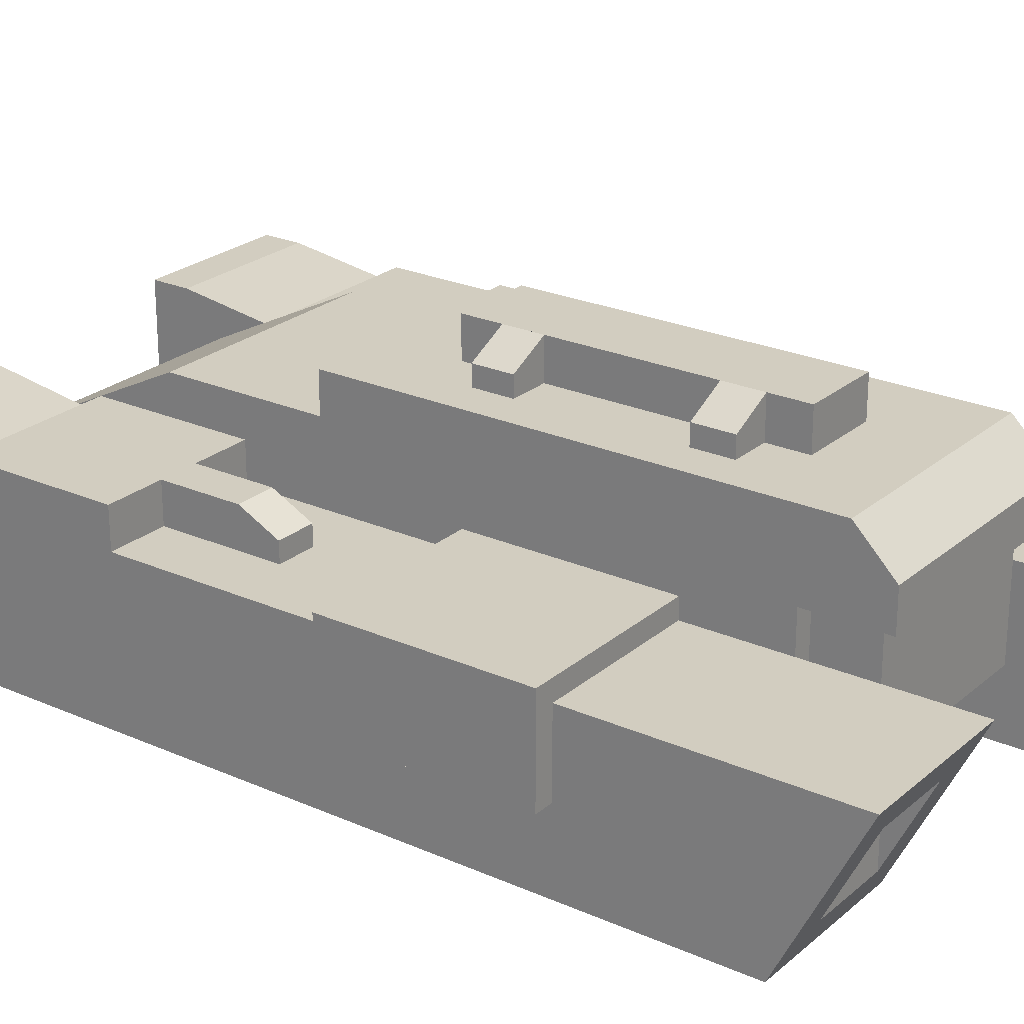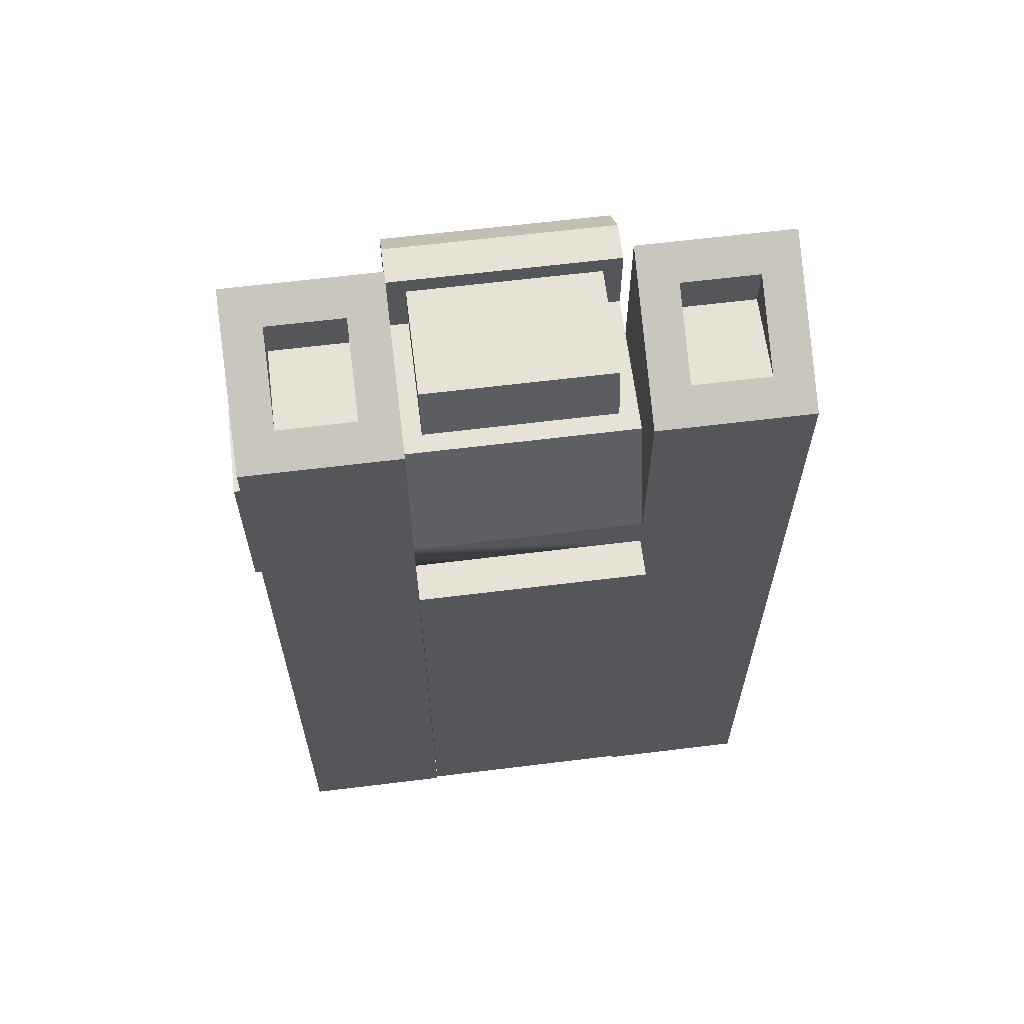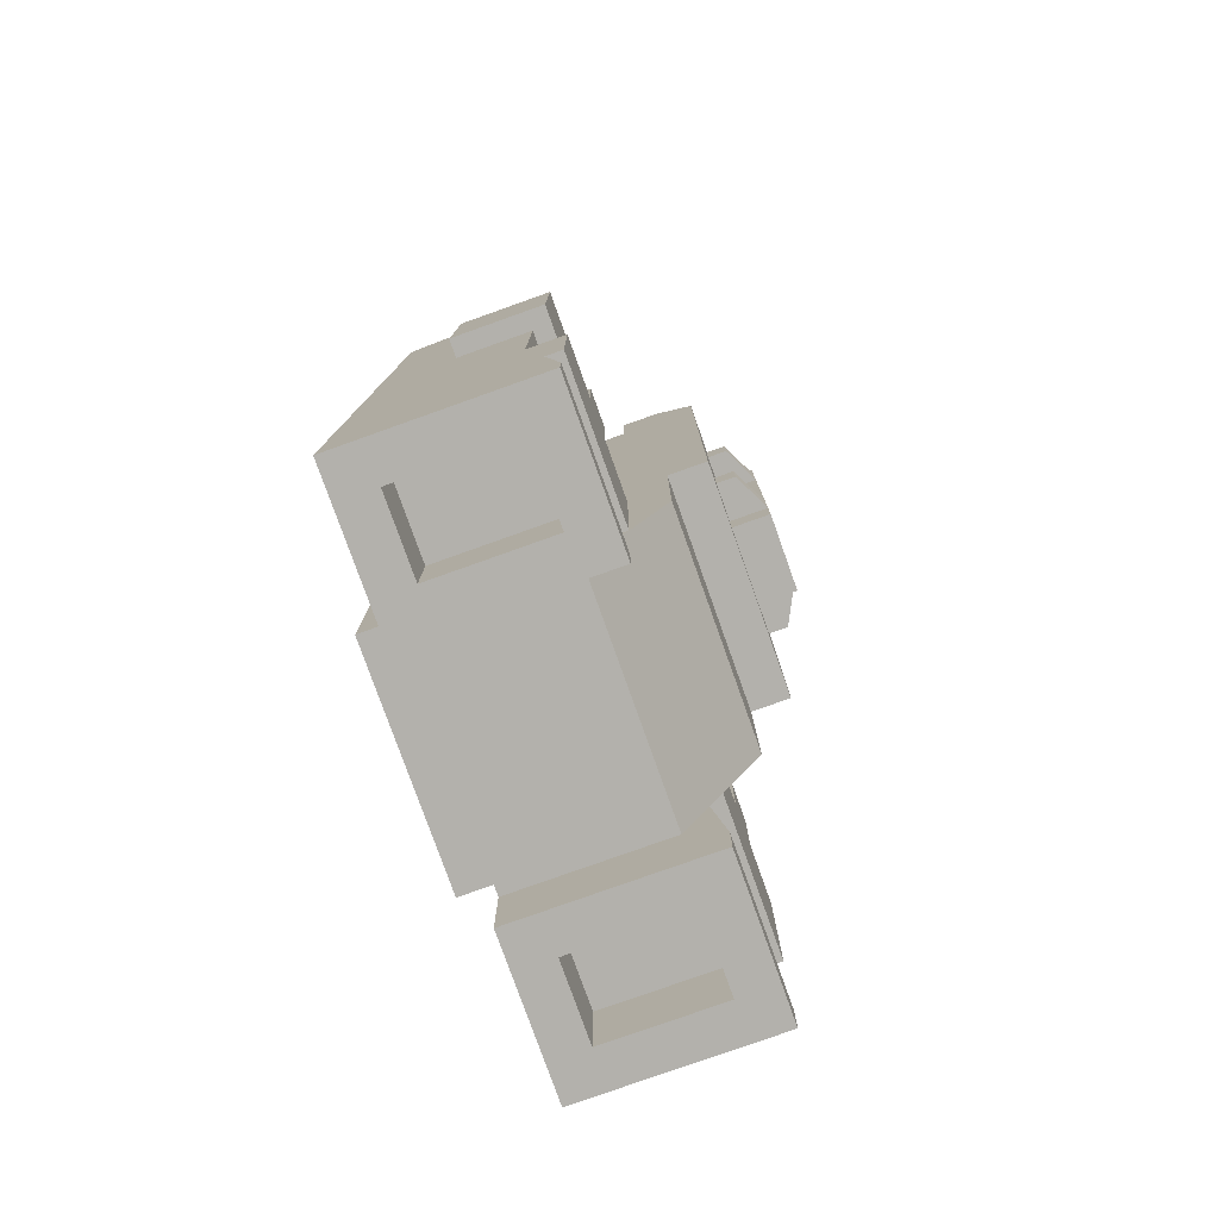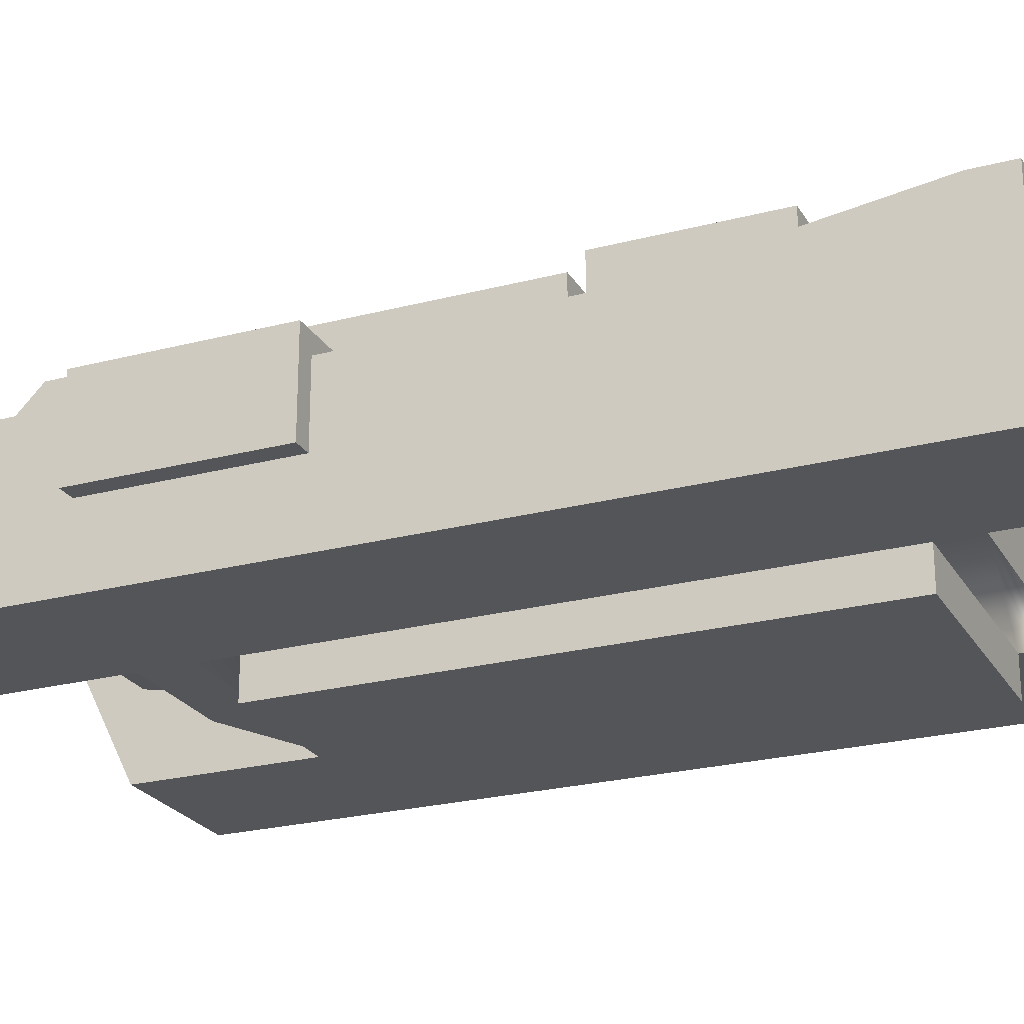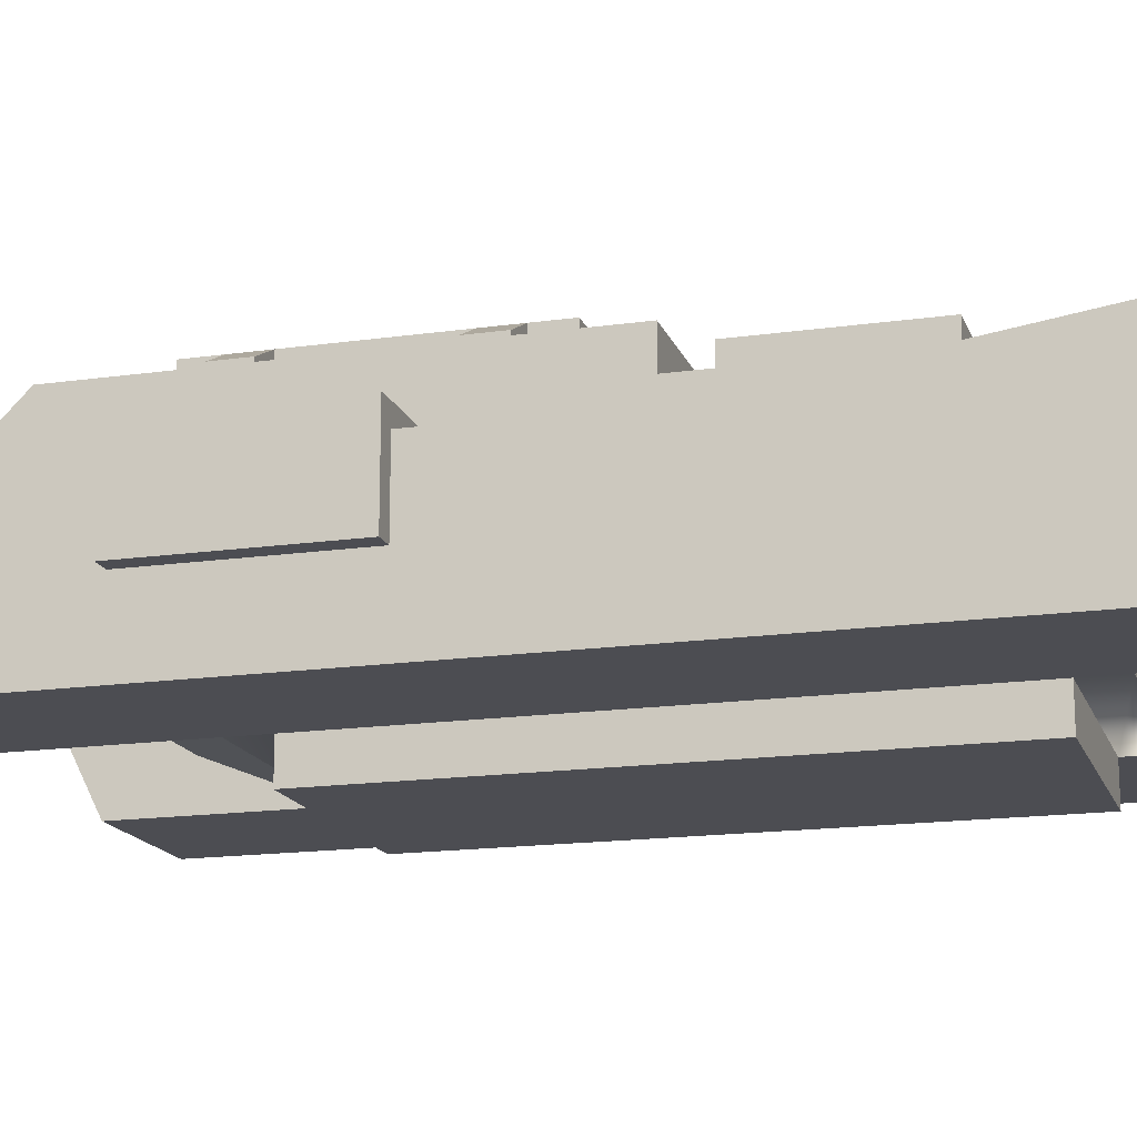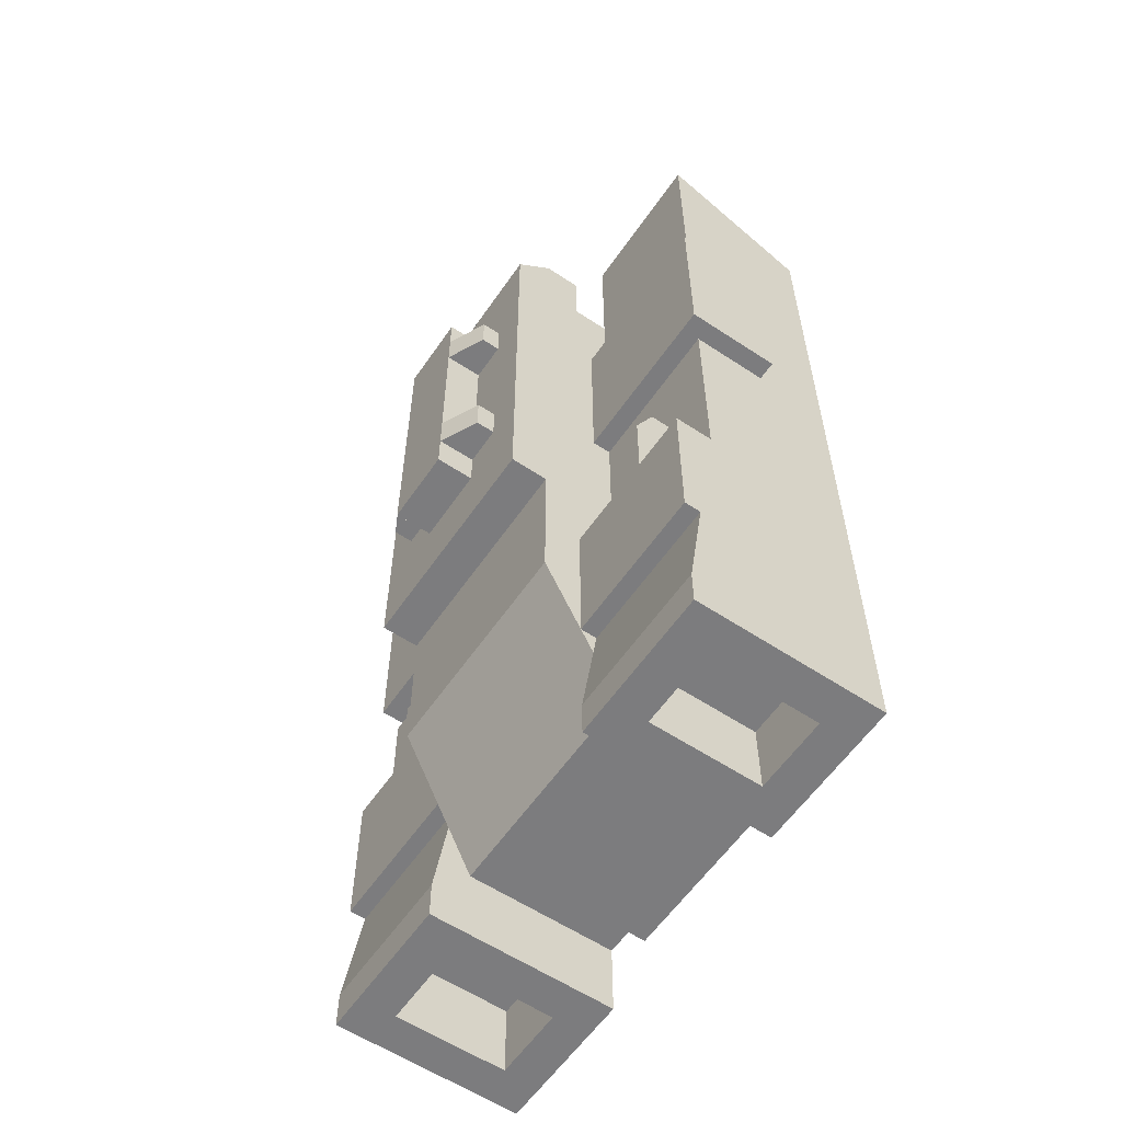
<metadata>
{"format":"obj","ext":"obj","renderer":"f3d","projection":"perspective","resolution":1024,"background":"white","views":[{"elev":24.3,"azim":-53.8,"up":"+Y"},{"elev":63.4,"azim":-7.1,"up":"+Z"},{"elev":-79.0,"azim":109.6,"up":"+Z"},{"elev":-24.0,"azim":113.6,"up":"+Y"},{"elev":-16.4,"azim":106.3,"up":"+Y"},{"elev":-58.9,"azim":-124.3,"up":"+Z"}]}
</metadata>
<code>
o craft_cargoB
v 0.3 0.6 -1.25
v 0.7 0.6 -1.15
v 0.7 0.6 -1.25
v 0.3 0.6 -1.15
v 0.3 0.5667 -0.9167
v 0.3 0.5571 -0.85
v 0.7 0.5571 -0.85
v 0.3 0.1 -1.05
v 0.3 0.1 -1.25
v 0.3 0.5 -1.05
v 0.7 0.5 1.25
v 0.7 0.3 0.6
v 0.7 0.5 0.6
v 0.7 0.1 1.05
v 0.7 0.3 0.1
v 0.7 0.1 -1.25
v 0.7 0.5 -0.45
v 0.7 0.5 0.1
v 0.3 0.5 0.6
v 0.3 0.5 1.25
v 0.3 0.5 0.85
v 0.6 0.1894 1.095
v 0.3 0.1 1.05
v 0.6 0.4106 1.205
v 0.4 0.4106 1.205
v 0.4 0.1894 1.095
v 0.3 0.5 -0.45
v 0.45 0.5 -0.15
v 0.45 0.5 -0.45
v 0.3 0.5 -0.25
v 0.3 0.5 0.1
v 0.55 0.5 -0.15
v 0.55 0.5 -0.45
v -0.3 0.5 -1.05
v -0.3 0.1 -1.05
v 0.3 0.6 -0.85
v 0.3 0.7 -0.65
v 0.3 0.6 -0.45
v 0.3 0.7 -0.25
v -0.3 0.7 -0.65
v -0.3 0.6 -0.85
v -0.3 0.5667 -0.9167
v -0.3 0.7 -0.25
v -0.3 0.5571 -0.85
v -0.3 0.6 -0.45
v -0.3 0.5 -0.25
v -0.3 0.5 -0.45
v -0.7 0.6 -1.15
v -0.3 0.6 -1.15
v -0.7 0.5571 -0.85
v -0.7 0.6 -1.25
v -0.3 0.6 -1.25
v -0.3 0.5 0.6
v -0.3 0.5 1.25
v -0.3 0.5 0.85
v -0.7 0.5 0.6
v -0.7 0.5 1.25
v -0.7 0.5 -0.45
v -0.55 0.5 -0.15
v -0.55 0.5 -0.45
v -0.7 0.5 0.1
v -0.45 0.5 -0.15
v -0.3 0.5 0.1
v -0.45 0.5 -0.45
v -0.7 0.1 -1.25
v -0.7 0.3 0.1
v -0.7 0.1 1.05
v -0.7 0.3 0.6
v -0.3 0.1 1.05
v -0.4 0.1894 1.095
v -0.4 0.4106 1.205
v -0.6 0.4106 1.205
v -0.6 0.1894 1.095
v -0.3 0.1 -1.25
v 0.3 0.22 0.85
v 0.3 0.1 0.55
v -0.3 0.22 0.85
v -0.3 0.1 0.55
v 0.25 0.27 0.85
v 0.25 0.6 0.85
v 0.3 0.6 0.85
v -0.25 0.27 0.85
v -0.25 0.6 0.85
v -0.3 0.6 0.85
v 0.3 0.6 1.05
v 0.25 0.6 1
v -0.3 0.6 1.05
v -0.25 0.6 1
v -0.3 0.1 0.45
v -0.3 0.1 -0.95
v 0.3 0.1 -0.95
v 0.3 0.1 0.45
v 0.3 -0 0.45
v -0.3 0 -0.95
v 0.3 0 -0.95
v -0.3 -0 0.45
v 0.7 0.6 -0.85
v 0.7 0.6 -0.45
v 0.55 0.6 -0.45
v 0.55 0.6 -0.25
v 0.45 0.6 -0.45
v 0.45 0.6 -0.25
v 0.4 0.2 -1.25
v 0.4 0.5 -1.25
v 0.6 0.5 -1.25
v 0.6 0.2 -1.25
v 0.55 0.55 -0.15
v 0.45 0.55 -0.15
v -0.6 0.2 -1.25
v -0.6 0.5 -1.25
v -0.4 0.5 -1.25
v -0.4 0.2 -1.25
v -0.7 0.6 -0.85
v -0.45 0.6 -0.45
v -0.45 0.6 -0.25
v -0.55 0.6 -0.45
v -0.7 0.6 -0.45
v -0.55 0.6 -0.25
v -0.55 0.55 -0.15
v -0.45 0.55 -0.15
v 0.2 0.85 0.15
v 0.1 0.8 0.15
v 0.2 0.8 0.15
v 0.1 0.9 0.15
v 0.2 0.8 0.05
v 0.2 0.85 0.05
v 0.1 0.9 0.05
v 0.1 0.8 0.05
v -0.1 0.9 -0.05
v 0.1 0.8 -0.05
v -0.1 0.8 -0.05
v 0.1 0.9 -0.05
v -0.1 0.8 0.05
v -0.1 0.9 0.05
v -0.2 0.8 0.15
v -0.2 0.85 0.05
v -0.2 0.8 0.05
v -0.2 0.85 0.15
v 0.2 0.85 0.65
v 0.1 0.8 0.65
v 0.2 0.8 0.65
v 0.1 0.9 0.65
v 0.1 0.9 0.75
v -0.1 0.8 0.75
v 0.1 0.8 0.75
v -0.1 0.9 0.75
v 0.1 0.9 0.55
v 0.2 0.85 0.55
v 0.2 0.8 0.55
v -0.1 0.9 0.15
v -0.1 0.8 0.15
v -0.1 0.8 0.55
v -0.1 0.9 0.55
v -0.1 0.9 0.65
v -0.2 0.8 0.65
v -0.1 0.8 0.65
v -0.2 0.85 0.65
v 0.1 0.8 0.55
v -0.2 0.85 0.55
v -0.2 0.8 0.55
v 0.4 0.4106 1.095
v 0.6 0.4106 1.095
v 0.6 0.2 -1.05
v 0.4 0.2 -1.05
v 0.4 0.5 -1.05
v 0.6 0.5 -1.05
v -0.4 0.2 -1.05
v -0.6 0.2 -1.05
v -0.6 0.5 -1.05
v -0.4 0.5 -1.05
v -0.4 0.4106 1.095
v -0.6 0.4106 1.095
v -0.25 0.3 1
v 0.25 0.3 1
v 0.75 0.55 0.6
v 0.75 0.3 0.6
v 0.3 0.55 0.6
v 0.75 0.55 0.1
v 0.75 0.3 0.1
v 0.3 0.55 0.1
v -0.75 0.3 0.6
v -0.75 0.55 0.1
v -0.75 0.3 0.1
v -0.75 0.55 0.6
v -0.3 0.55 0.6
v -0.3 0.55 0.1
v 0.3 0.8 0.95
v -0.3 0.8 0.95
v 0.3 0.8 -0.25
v -0.3 0.8 -0.25
v -0.3 0.7 1.05
v 0.3 0.7 1.05
f 1 2 3
f 2 1 4
f 4 5 2
f 6 2 5
f 2 6 7
f 8 1 9
f 1 8 4
f 4 8 10
f 4 10 5
f 11 12 13
f 12 11 14
f 14 15 12
f 16 15 14
f 16 2 15
f 2 16 3
f 15 2 7
f 15 7 17
f 15 17 18
f 19 11 13
f 11 19 20
f 20 19 21
f 14 22 23
f 22 14 11
f 22 11 24
f 24 11 25
f 26 23 22
f 23 26 20
f 20 26 25
f 20 25 11
f 27 28 29
f 28 27 30
f 28 30 31
f 31 32 28
f 18 32 31
f 32 18 17
f 32 17 33
f 34 8 35
f 8 34 10
f 36 6 5
f 37 38 36
f 38 37 39
f 38 39 27
f 27 39 30
f 34 5 10
f 5 34 36
f 40 36 34
f 36 40 37
f 40 34 41
f 42 41 34
f 40 39 37
f 39 40 43
f 41 42 44
f 45 40 41
f 40 45 43
f 43 45 46
f 46 45 47
f 48 42 49
f 50 42 48
f 42 50 44
f 51 49 52
f 49 51 48
f 53 54 55
f 54 53 56
f 54 56 57
f 58 59 60
f 61 59 58
f 61 62 59
f 63 62 61
f 63 64 62
f 46 64 63
f 64 46 47
f 65 66 51
f 66 65 67
f 51 66 48
f 48 66 50
f 50 66 58
f 66 67 68
f 68 67 56
f 56 67 57
f 61 58 66
f 69 70 67
f 70 69 54
f 70 54 71
f 71 54 72
f 73 67 70
f 67 73 57
f 57 73 72
f 57 72 54
f 42 34 49
f 35 49 34
f 74 49 35
f 49 74 52
f 23 75 76
f 75 23 21
f 21 23 20
f 54 77 55
f 77 54 69
f 69 78 77
f 77 76 75
f 76 77 78
f 21 79 75
f 79 21 80
f 80 21 81
f 82 75 79
f 82 77 75
f 77 82 55
f 55 82 83
f 55 83 84
f 85 86 81
f 86 85 87
f 86 87 88
f 88 87 83
f 83 87 84
f 80 81 86
f 69 89 78
f 89 69 90
f 90 69 35
f 35 69 74
f 74 69 65
f 65 69 67
f 23 16 14
f 16 23 91
f 91 23 76
f 92 91 76
f 8 16 91
f 16 8 9
f 90 8 91
f 8 90 35
f 93 94 95
f 94 93 96
f 92 95 91
f 95 92 93
f 96 90 94
f 90 96 89
f 92 96 93
f 96 92 89
f 78 92 76
f 92 78 89
f 90 95 94
f 95 90 91
f 36 7 6
f 7 36 97
f 97 17 7
f 17 97 98
f 36 98 97
f 98 36 99
f 99 36 100
f 100 36 101
f 101 36 38
f 102 100 101
f 98 33 17
f 33 98 99
f 101 27 29
f 27 101 38
f 9 103 16
f 103 9 1
f 103 1 104
f 104 1 105
f 106 16 103
f 16 106 3
f 3 106 105
f 3 105 1
f 100 33 99
f 33 100 32
f 32 100 107
f 107 28 32
f 28 107 108
f 28 101 29
f 101 28 102
f 102 28 108
f 102 107 100
f 107 102 108
f 65 109 74
f 109 65 51
f 109 51 110
f 110 51 111
f 112 74 109
f 74 112 52
f 52 112 111
f 52 111 51
f 50 41 44
f 41 50 113
f 113 45 41
f 45 113 114
f 114 113 115
f 115 113 116
f 116 113 117
f 118 115 116
f 58 113 50
f 113 58 117
f 59 116 60
f 116 59 118
f 118 59 119
f 118 120 115
f 120 118 119
f 45 64 47
f 64 45 114
f 115 64 114
f 64 115 62
f 62 115 120
f 120 59 62
f 59 120 119
f 60 117 58
f 117 60 116
f 121 122 123
f 122 121 124
f 121 125 126
f 125 121 123
f 127 121 126
f 121 127 124
f 127 125 128
f 125 127 126
f 129 130 131
f 130 129 132
f 133 129 131
f 129 133 134
f 135 136 137
f 136 135 138
f 139 140 141
f 140 139 142
f 143 144 145
f 144 143 146
f 147 139 148
f 139 147 142
f 127 130 132
f 130 127 128
f 139 149 148
f 149 139 141
f 150 135 151
f 135 150 138
f 152 150 151
f 150 152 153
f 124 142 147
f 146 142 124
f 142 146 143
f 146 124 129
f 127 129 124
f 129 127 132
f 146 129 134
f 146 134 150
f 146 150 153
f 146 153 154
f 154 155 156
f 155 154 157
f 136 133 137
f 133 136 134
f 124 158 122
f 158 124 147
f 147 149 158
f 149 147 148
f 144 154 156
f 154 144 146
f 159 154 153
f 154 159 157
f 136 150 134
f 150 136 138
f 159 152 160
f 152 159 153
f 155 159 160
f 159 155 157
f 143 140 142
f 140 143 145
f 25 26 161
f 162 26 22
f 26 162 161
f 25 162 24
f 162 25 161
f 103 163 106
f 163 103 164
f 165 103 104
f 103 165 164
f 24 162 22
f 165 163 164
f 163 165 166
f 163 105 106
f 105 163 166
f 165 105 166
f 105 165 104
f 109 167 112
f 167 109 168
f 169 111 170
f 111 169 110
f 169 109 110
f 109 169 168
f 169 167 168
f 167 169 170
f 167 111 112
f 111 167 170
f 72 171 71
f 171 72 172
f 171 73 70
f 73 171 172
f 72 73 172
f 71 171 70
f 173 83 82
f 83 173 88
f 174 88 173
f 88 174 86
f 86 79 80
f 79 86 174
f 173 79 174
f 79 173 82
f 175 12 176
f 12 175 13
f 13 175 19
f 19 175 177
f 15 178 179
f 178 15 18
f 178 18 31
f 178 31 180
f 12 179 176
f 179 12 15
f 175 179 178
f 179 175 176
f 180 175 178
f 175 180 177
f 181 182 183
f 182 181 184
f 182 185 186
f 185 182 184
f 181 66 68
f 66 181 183
f 183 61 66
f 61 183 182
f 61 182 186
f 186 63 61
f 185 56 53
f 184 56 185
f 181 56 184
f 56 181 68
f 140 145 141
f 145 187 141
f 187 145 188
f 141 187 149
f 187 125 149
f 189 125 187
f 125 189 130
f 130 189 190
f 130 190 131
f 131 190 133
f 133 190 137
f 137 190 135
f 135 190 160
f 160 190 155
f 155 190 188
f 188 145 144
f 188 144 155
f 155 144 156
f 152 135 160
f 135 152 151
f 128 125 130
f 123 149 125
f 149 123 158
f 158 123 122
f 187 191 192
f 191 187 188
f 55 185 53
f 84 185 55
f 188 185 84
f 188 186 185
f 190 186 188
f 190 63 186
f 43 63 190
f 63 43 46
f 188 84 87
f 188 87 191
f 190 39 43
f 39 190 189
f 192 87 85
f 87 192 191
f 187 39 189
f 39 187 30
f 30 187 180
f 180 187 177
f 177 187 19
f 19 187 81
f 81 187 85
f 85 187 192
f 21 19 81
f 31 30 180

</code>
